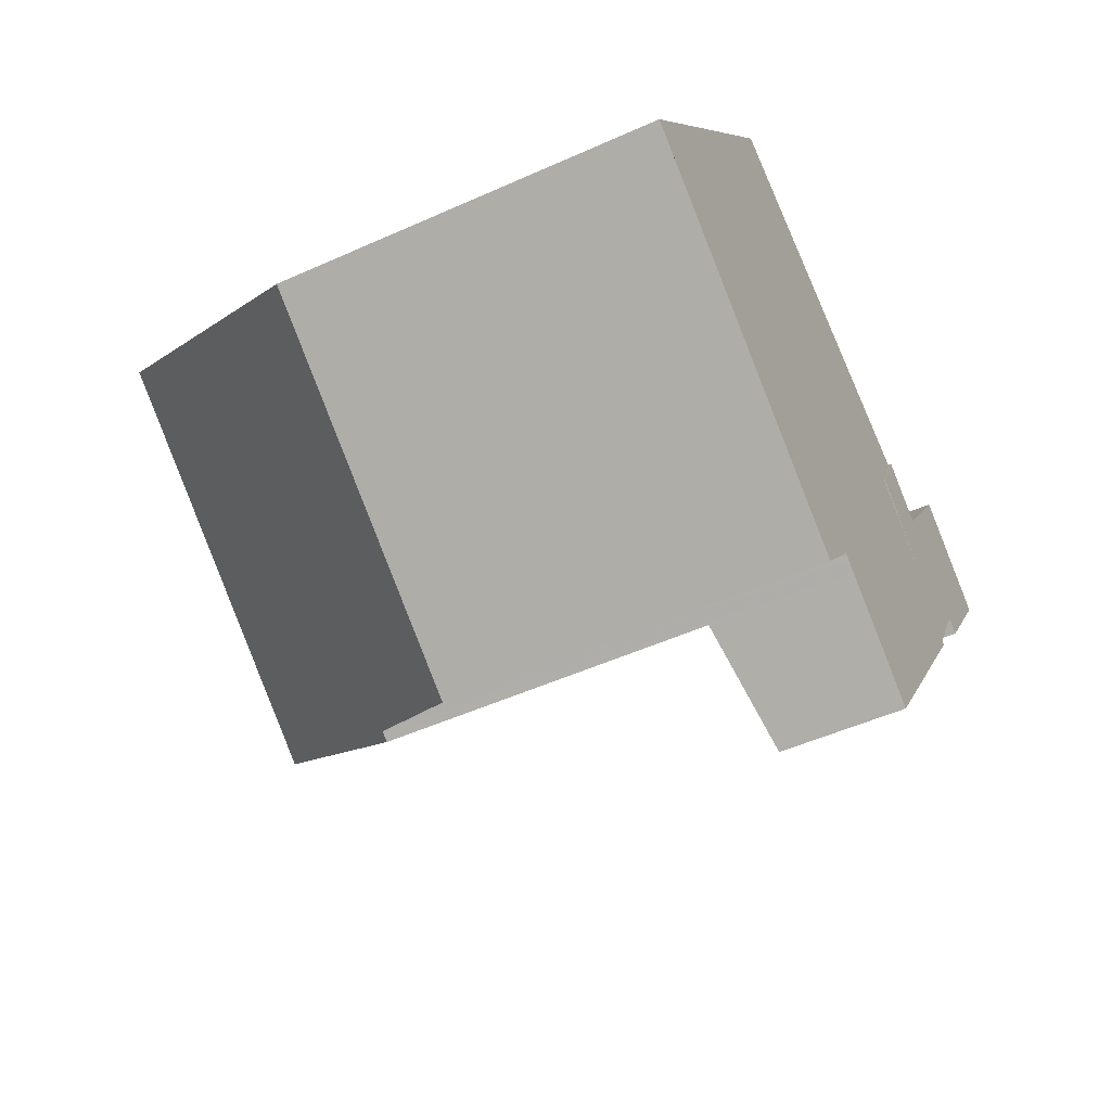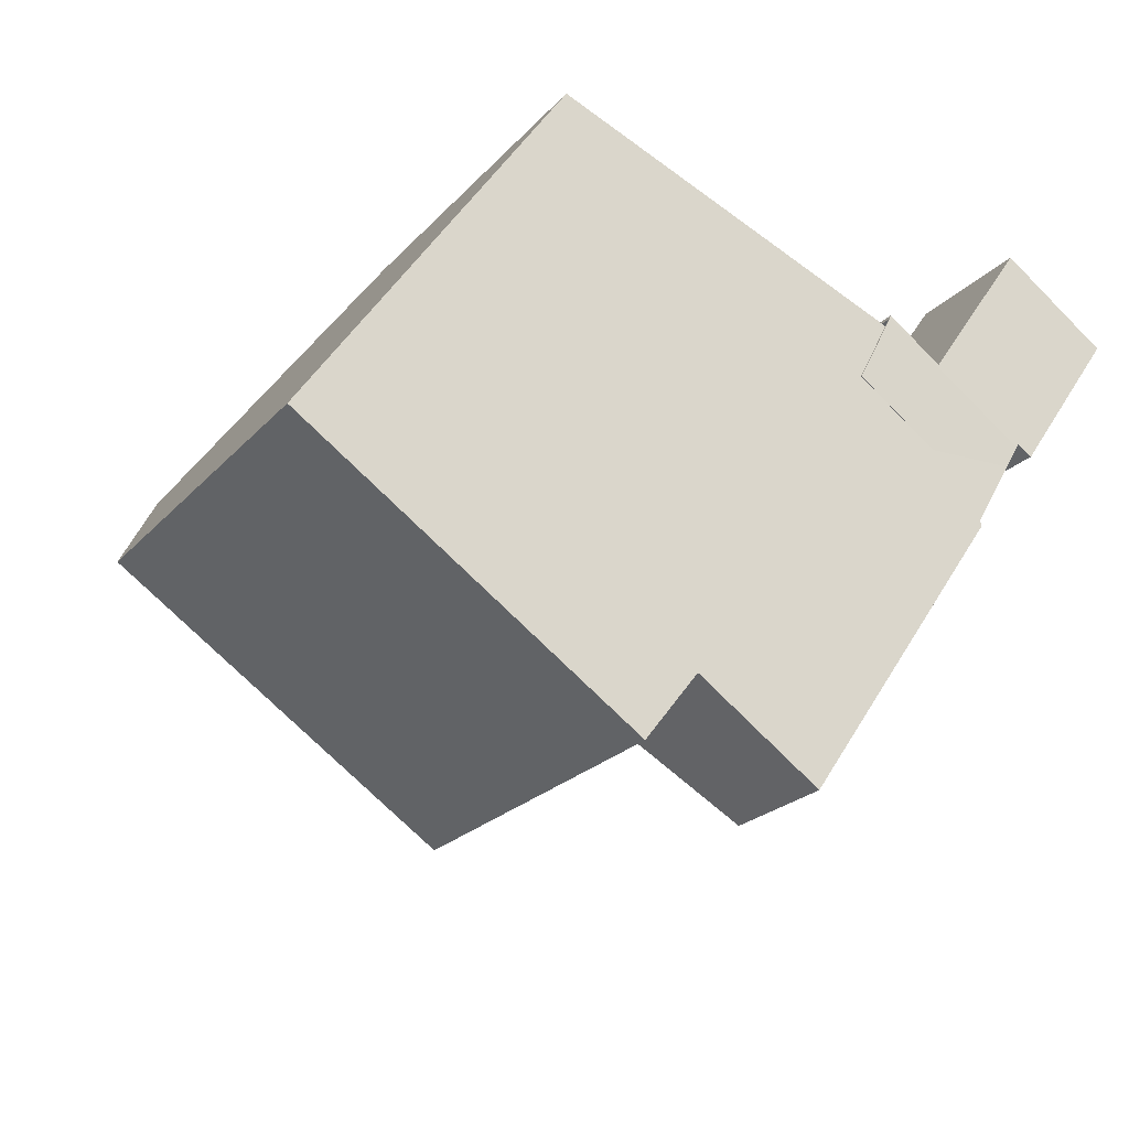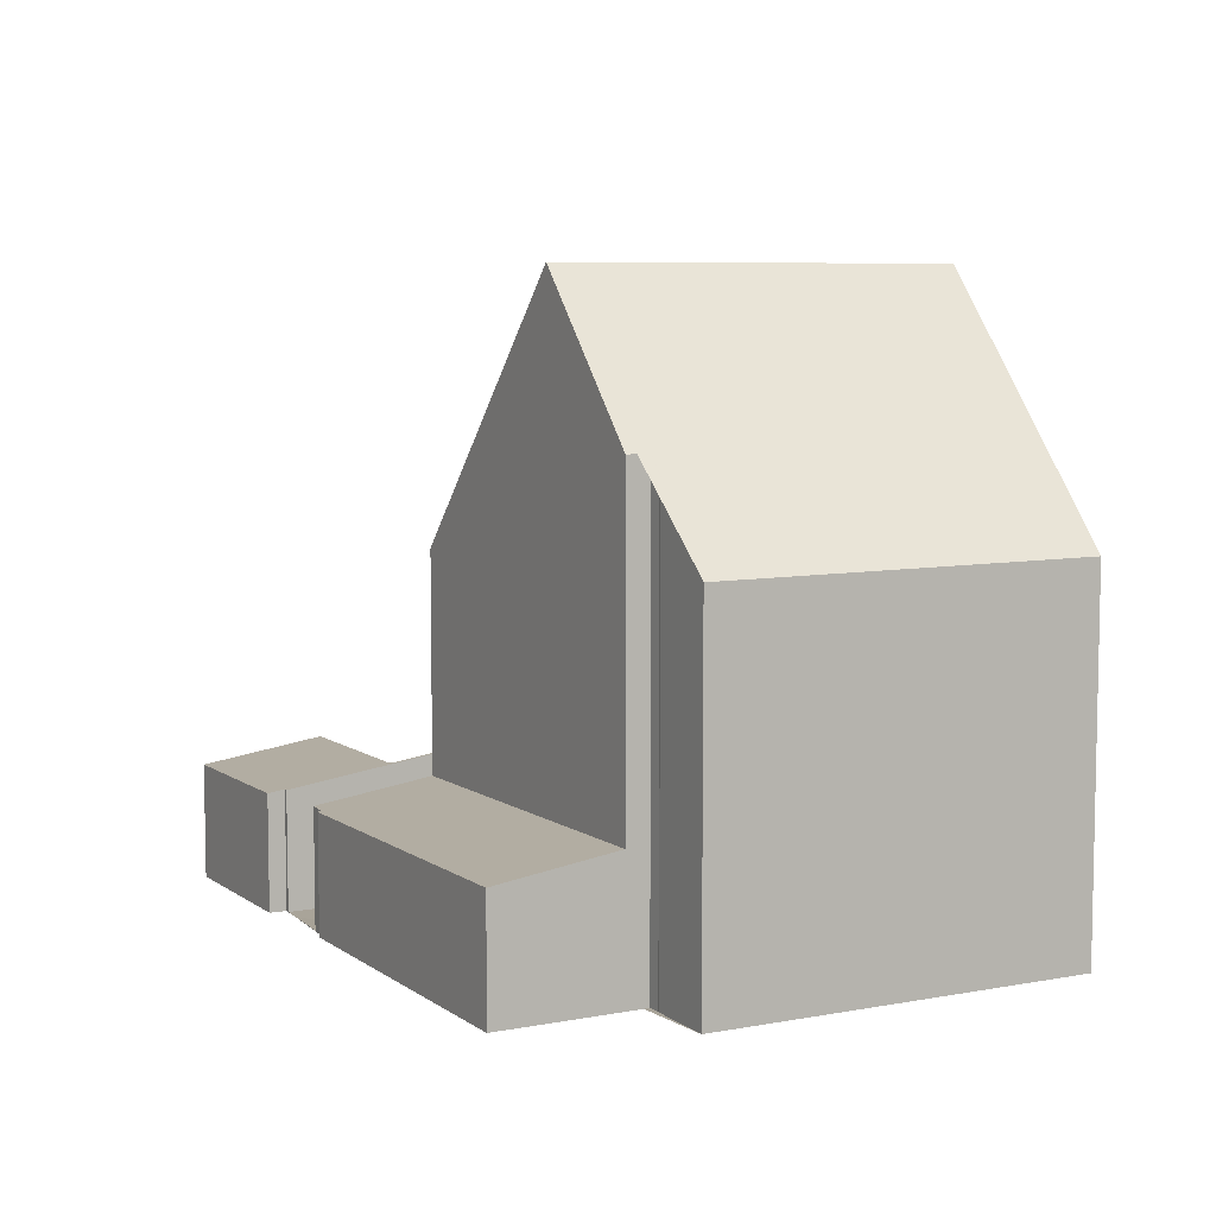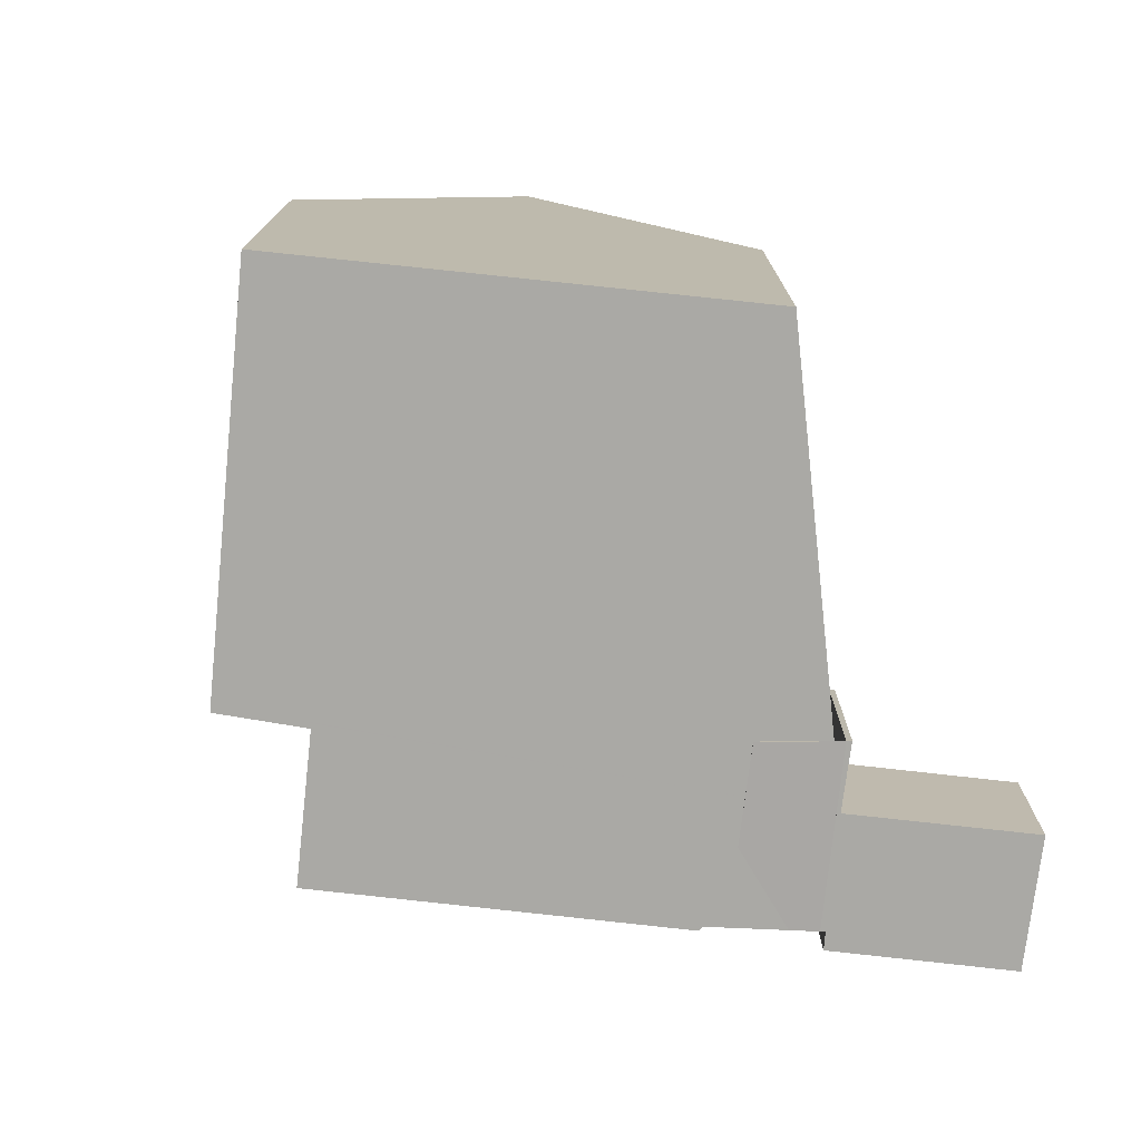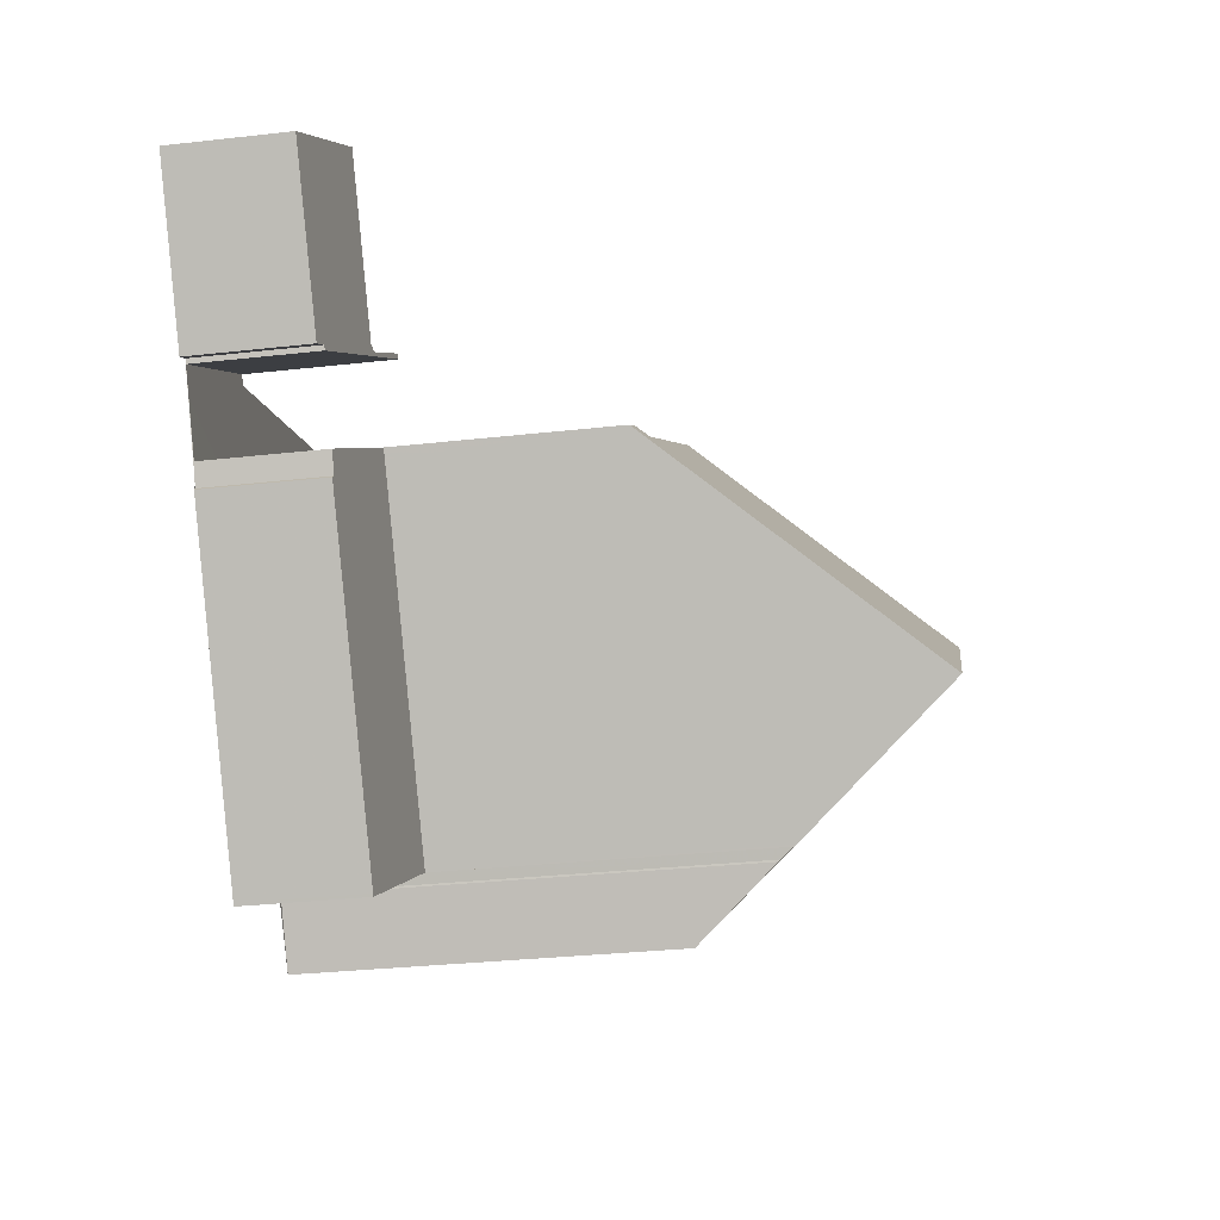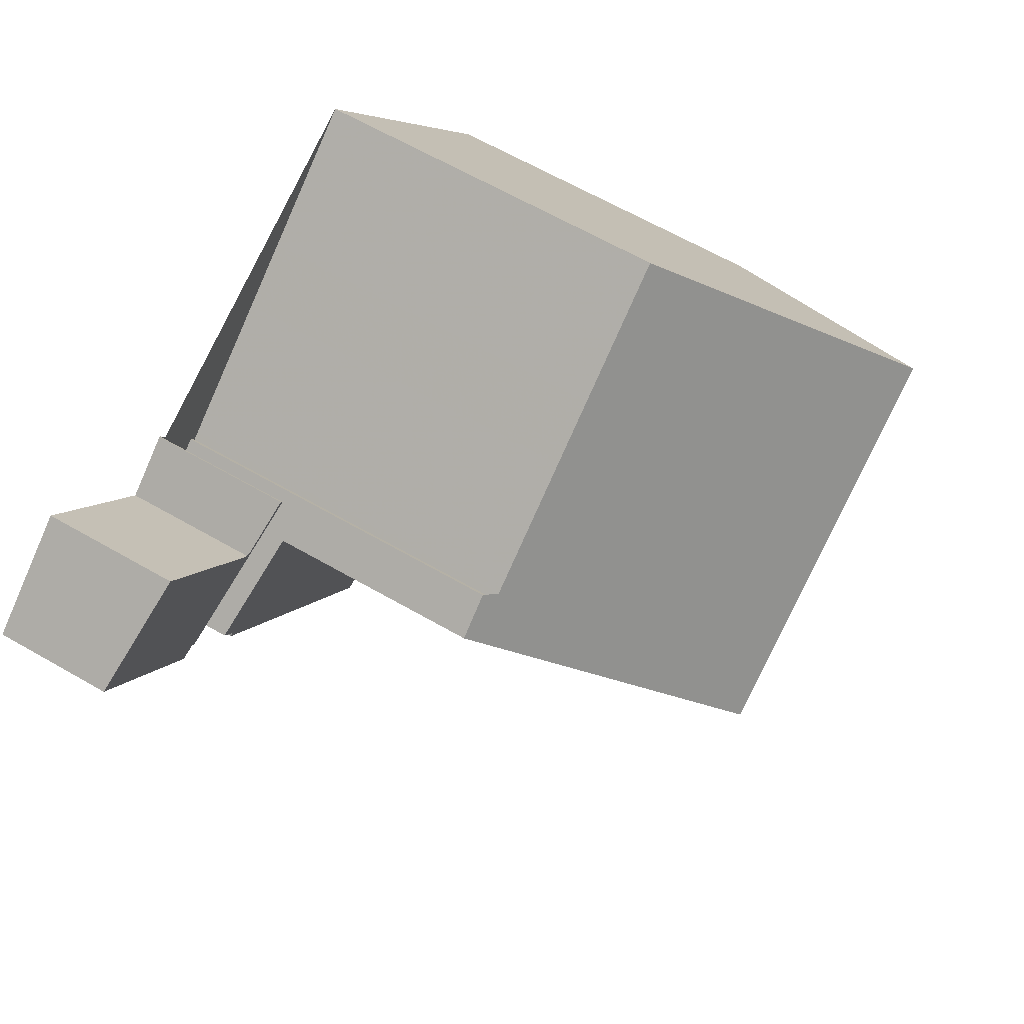
<metadata>
{"format":"obj","ext":"obj","renderer":"f3d","projection":"perspective","resolution":1024,"background":"white","views":[{"elev":-50.8,"azim":116.1,"up":"+Y"},{"elev":-23.0,"azim":149.5,"up":"+Y"},{"elev":7.3,"azim":5.9,"up":"+Z"},{"elev":-75.3,"azim":118.2,"up":"+Z"},{"elev":-32.0,"azim":-81.1,"up":"+Y"},{"elev":65.9,"azim":-60.2,"up":"+Y"}]}
</metadata>
<code>
v -580.7 -1910 7.152
v -574.6 -1906 7.096
v -569.6 -1913 7.233
v -576 -1917 7.221
v -576.8 -1916 8.783
v -576.8 -1916 8.822
v -577 -1916 9.123
v -584.6 -1906 2.631
v -582.6 -1909 2.649
v -581.5 -1908 2.833
v -579.4 -1918 2.359
v -583.4 -1912 2.322
v -583.3 -1912 2.333
v -584.4 -1910 2.344
v -584.7 -1910 2.295
v -586.6 -1907 2.276
v -572.1 -1909 12.15
v -580.8 -1910 6.914
v -581.6 -1910 6.938
v -572.1 -1909 12.15
v -583.9 -1907 2.638
v -586.1 -1908 2.281
v -580.8 -1910 6.914
v -578.9 -1914 12.16
v -577.4 -1916 9.118
v -581.5 -1908 2.832
v -584.4 -1910 2.343
v -583.5 -1911 2.336
v -580.8 -1910 2.813
v -577.4 -1916 2.714
v -581.5 -1908 -0.03447
v -584.4 -1910 -0.006075
v -584.4 -1910 -0.006075
v -581.5 -1908 -0.03447
v -580.8 -1910 -0.016
v -583.5 -1911 0.01237
v -583.5 -1911 2.336
v -581.6 -1910 6.938
v -581.6 -1910 2.674
v -583.5 -1911 0.01237
v -580.8 -1910 -0.016
v -584.4 -1910 2.343
v -581.5 -1908 2.832
v -578.9 -1914 12.16
v -582.5 -1909 -0.02484
v -582.5 -1909 2.666
v -582.5 -1909 -0.02484
v -578.9 -1914 12.16
v -577.4 -1916 9.118
v -582.5 -1909 2.666
v -581.6 -1910 2.674
v -581.6 -1910 2.674
v -581.6 -1910 6.938
v -581.6 -1910 -0.007786
v -581.6 -1910 -0.007786
v -577.4 -1916 2.714
v -582.5 -1909 2.666
v -586.5 -1907 2.297
v -586 -1908 2.302
v -583.3 -1912 2.327
v -579.4 -1918 2.365
v -584.6 -1910 2.316
v -577.4 -1916 2.714
v -577.4 -1916 9.157
v -579.4 -1917 2.364
v -577.4 -1916 9.157
v -579.5 -1918 2.358
v -577.4 -1916 2.714
v -570.6 -1912 9.17
v -581.5 -1910 7.172
v -581.5 -1910 2.676
v -583.5 -1912 2.335
v -581.5 -1910 2.676
v -581.5 -1910 7.172
v -574.6 -1906 7.129
v -584.6 -1906 2.632
v -586.5 -1907 2.297
v -586.6 -1907 2.277
v -572.1 -1909 12.15
v -572.1 -1909 12.15
v -570.6 -1912 9.17
v -574.6 -1906 7.129
v -574.6 -1906 7.096
v -569.6 -1913 7.233
v -579.2 -1914 11.67
v -579.2 -1914 2.697
v -581.2 -1915 2.348
v -581.2 -1915 2.342
v -579.2 -1914 11.67
v -579.2 -1914 2.697
v -572.4 -1909 11.47
v -572.4 -1909 11.47
v -575 -1911 12.16
v -573.7 -1914 9.164
v -575 -1911 12.16
v -577 -1907 7.144
v -577 -1907 7.119
v -575.2 -1911 11.55
v -572.9 -1915 7.227
v -575.6 -1912 12.16
v -575.6 -1912 12.16
v -574.1 -1914 9.164
v -578.2 -1908 7.129
v -578.2 -1908 7.151
v -575.9 -1911 11.58
v -573.1 -1915 7.226
v -578.5 -1914 12.16
v -577.2 -1916 9.158
v -578.5 -1914 12.16
v -580.5 -1910 7.166
v -580.5 -1910 7.151
v -578.7 -1913 11.66
v -577.2 -1916 9.12
v -572.9 -1915 7.257
v -569.6 -1913 7.263
v -576.1 -1917 7.251
v -573.1 -1915 7.256
v -569.6 -1913 7.263
v -580.5 -1910 7.151
v -580.7 -1910 7.152
v -580.7 -1910 8.882e-16
v -580.5 -1910 0
v -574.6 -1906 7.129
v -574.6 -1906 7.096
v -574.6 -1906 8.882e-16
v -574.6 -1906 -8.882e-16
v -569.6 -1913 7.233
v -569.6 -1913 7.233
v -569.6 -1913 0
v -569.6 -1913 0
v -576.1 -1917 7.251
v -576 -1917 7.221
v -576 -1917 8.882e-16
v -576.1 -1917 8.882e-16
v -576.8 -1916 8.822
v -576.8 -1916 8.783
v -576.8 -1916 0
v -576.8 -1916 0
v -577 -1916 9.123
v -576.8 -1916 8.822
v -576.8 -1916 0
v -577 -1916 0
v -577.2 -1916 9.12
v -577 -1916 9.123
v -577 -1916 0
v -577.2 -1916 0
v -584.6 -1906 2.632
v -584.6 -1906 2.631
v -584.6 -1906 0
v -584.6 -1906 0
v -582.5 -1909 2.666
v -582.6 -1909 2.649
v -582.6 -1909 -4.441e-16
v -582.5 -1909 4.441e-16
v -581.5 -1908 2.832
v -581.5 -1908 2.833
v -581.5 -1908 0
v -581.5 -1908 4.441e-16
v -579.5 -1918 2.358
v -579.4 -1918 2.359
v -579.4 -1918 -4.441e-16
v -579.5 -1918 0
v -583.3 -1912 2.327
v -583.4 -1912 2.322
v -583.4 -1912 0
v -583.3 -1912 0
v -583.5 -1912 2.335
v -583.3 -1912 2.333
v -583.3 -1912 0
v -583.5 -1912 0
v -584.6 -1910 2.316
v -584.4 -1910 2.344
v -584.4 -1910 0
v -584.6 -1910 0
v -586.1 -1908 2.281
v -584.7 -1910 2.295
v -584.7 -1910 0
v -586.1 -1908 0
v -586.5 -1907 2.297
v -586.6 -1907 2.276
v -586.6 -1907 0
v -586.5 -1907 0
v -580.7 -1910 7.152
v -580.8 -1910 6.914
v -580.8 -1910 8.882e-16
v -580.7 -1910 8.882e-16
v -570.6 -1912 9.17
v -572.1 -1909 12.15
v -572.1 -1909 -1.776e-15
v -570.6 -1912 0
v -582.6 -1909 2.649
v -583.9 -1907 2.638
v -583.9 -1907 0
v -582.6 -1909 -4.441e-16
v -586.6 -1907 2.277
v -586.1 -1908 2.281
v -586.1 -1908 0
v -586.6 -1907 0
v -580.8 -1910 -0.016
v -581.5 -1908 -0.03447
v -581.5 -1908 0
v -580.8 -1910 0
v -584.4 -1910 -0.006075
v -583.5 -1911 0.01237
v -583.5 -1911 0
v -584.4 -1910 0
v -584.4 -1910 2.344
v -584.4 -1910 2.343
v -584.4 -1910 0
v -584.4 -1910 0
v -579.4 -1918 2.365
v -577.4 -1916 2.714
v -577.4 -1916 0
v -579.4 -1918 0
v -581.5 -1908 2.833
v -582.5 -1909 2.666
v -582.5 -1909 4.441e-16
v -581.5 -1908 0
v -584.6 -1906 2.631
v -586.5 -1907 2.297
v -586.5 -1907 0
v -584.6 -1906 0
v -583.3 -1912 2.333
v -583.3 -1912 2.327
v -583.3 -1912 0
v -583.3 -1912 0
v -579.4 -1918 2.359
v -579.4 -1918 2.365
v -579.4 -1918 0
v -579.4 -1918 -4.441e-16
v -584.7 -1910 2.295
v -584.6 -1910 2.316
v -584.6 -1910 0
v -584.7 -1910 0
v -581.2 -1915 2.342
v -579.5 -1918 2.358
v -579.5 -1918 0
v -581.2 -1915 0
v -569.6 -1913 7.263
v -570.6 -1912 9.17
v -570.6 -1912 0
v -569.6 -1913 0
v -583.5 -1911 2.336
v -583.5 -1912 2.335
v -583.5 -1912 0
v -583.5 -1911 0
v -572.4 -1909 11.47
v -574.6 -1906 7.129
v -574.6 -1906 -8.882e-16
v -572.4 -1909 0
v -583.9 -1907 2.638
v -584.6 -1906 2.632
v -584.6 -1906 0
v -583.9 -1907 0
v -586.6 -1907 2.276
v -586.6 -1907 2.277
v -586.6 -1907 0
v -586.6 -1907 0
v -574.6 -1906 7.096
v -574.6 -1906 7.096
v -574.6 -1906 0
v -574.6 -1906 8.882e-16
v -572.9 -1915 7.227
v -569.6 -1913 7.233
v -569.6 -1913 0
v -572.9 -1915 8.882e-16
v -583.4 -1912 2.322
v -581.2 -1915 2.342
v -581.2 -1915 0
v -583.4 -1912 0
v -572.1 -1909 12.15
v -572.4 -1909 11.47
v -572.4 -1909 0
v -572.1 -1909 -1.776e-15
v -574.6 -1906 7.096
v -577 -1907 7.119
v -577 -1907 -8.882e-16
v -574.6 -1906 0
v -573.1 -1915 7.226
v -572.9 -1915 7.227
v -572.9 -1915 8.882e-16
v -573.1 -1915 0
v -577 -1907 7.119
v -578.2 -1908 7.129
v -578.2 -1908 0
v -577 -1907 -8.882e-16
v -576 -1917 7.221
v -573.1 -1915 7.226
v -573.1 -1915 0
v -576 -1917 8.882e-16
v -578.2 -1908 7.129
v -580.5 -1910 7.151
v -580.5 -1910 0
v -578.2 -1908 0
v -577.4 -1916 9.118
v -577.2 -1916 9.12
v -577.2 -1916 0
v -577.4 -1916 0
v -576.8 -1916 8.783
v -576.1 -1917 7.251
v -576.1 -1917 8.882e-16
v -576.8 -1916 0
v -569.6 -1913 7.233
v -569.6 -1913 7.263
v -569.6 -1913 0
v -569.6 -1913 0
v -584.6 -1906 0
v -582.6 -1909 0
v -581.5 -1908 0
v -580.7 -1910 0
v -574.6 -1906 0
v -569.6 -1913 0
v -576 -1917 0
v -576.8 -1916 0
v -576.8 -1916 0
v -577 -1916 0
v -579.4 -1918 0
v -583.4 -1912 0
v -583.3 -1912 0
v -584.4 -1910 0
v -584.7 -1910 0
v -586.6 -1907 0
f 78 16 58 77
f 47 34 26 46
f 52 28 36 54
f 65 61 11 67
f 66 25 30 68
f 45 31 41 55
f 62 15 22 59
f 46 27 33 47
f 91 82 75 92
f 118 3 84 115
f 52 29 23 53
f 54 35 29 52
f 55 40 32 45
f 57 10 43 50
f 77 58 8 76
f 63 56 61 65
f 59 21 9 57 50 42 14 62
f 87 60 13 72 71 86
f 88 12 60 87
f 90 73 74 89
f 79 20 69 81
f 72 37 51 71
f 73 39 38 74
f 83 2 75 82
f 76 21 59 77
f 77 59 22 78
f 95 79 81 94
f 97 83 82 96
f 96 82 91 98
f 115 84 99 114
f 86 63 65 87
f 87 65 67 88
f 89 24 66 68 90
f 98 91 80 93
f 92 17 80 91
f 109 101 102 108
f 111 103 104 110
f 110 104 105 112
f 117 106 4 116
f 112 105 100 107
f 101 95 94 102
f 103 97 96 104
f 104 96 98 105
f 114 99 106 117
f 105 98 93 100
f 108 64 48 109
f 110 70 19 18 1 111
f 112 85 70 110
f 113 49 64 108
f 107 44 85 112
f 114 94 81 115
f 116 5 6 7 113 108 102 117
f 117 102 94 114
f 115 81 69 118
f 120 121 122 119
f 124 125 126 123
f 128 129 130 127
f 132 133 134 131
f 136 137 138 135
f 140 141 142 139
f 144 145 146 143
f 148 149 150 147
f 152 153 154 151
f 156 157 158 155
f 160 161 162 159
f 164 165 166 163
f 168 169 170 167
f 172 173 174 171
f 176 177 178 175
f 180 181 182 179
f 184 185 186 183
f 188 189 190 187
f 192 193 194 191
f 196 197 198 195
f 200 201 202 199
f 204 205 206 203
f 208 209 210 207
f 212 213 214 211
f 216 217 218 215
f 220 221 222 219
f 224 225 226 223
f 228 229 230 227
f 232 233 234 231
f 236 237 238 235
f 240 241 242 239
f 244 245 246 243
f 248 249 250 247
f 252 253 254 251
f 256 257 258 255
f 260 261 262 259
f 264 265 266 263
f 268 269 270 267
f 272 273 274 271
f 276 277 278 275
f 280 281 282 279
f 284 285 286 283
f 288 289 290 287
f 292 293 294 291
f 296 297 298 295
f 300 301 302 299
f 304 305 306 303
f 308 309 310 311 312 313 314 315 316 317 318 319 320 321 322 307

</code>
